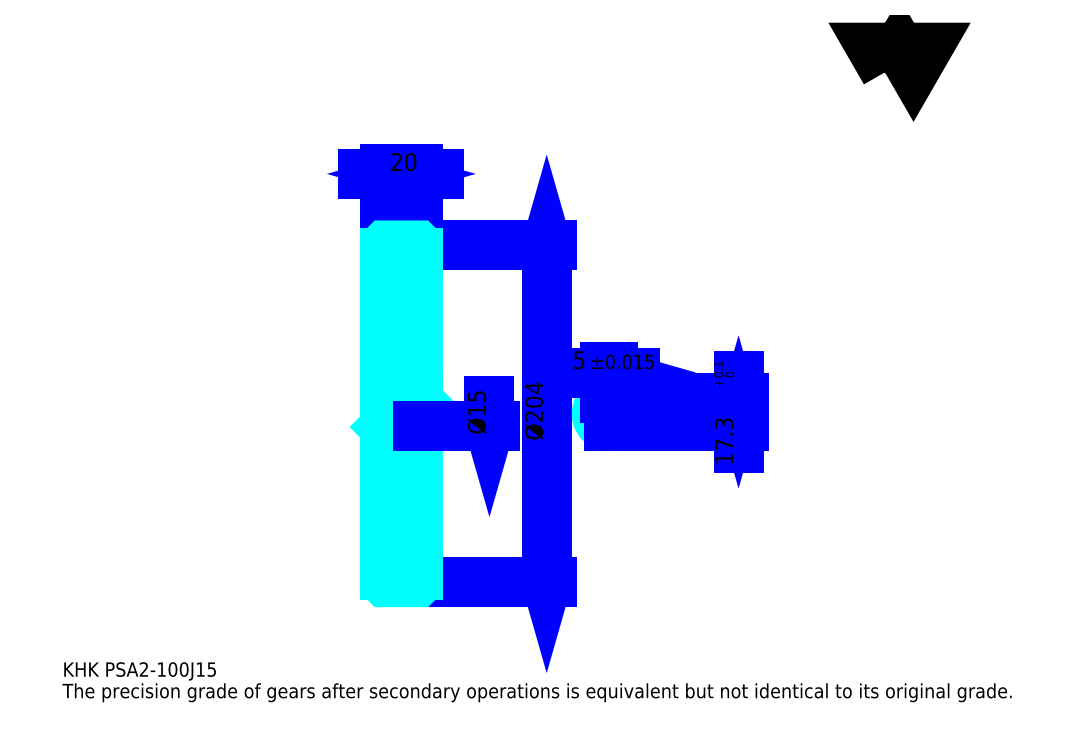
<metadata>
{"format":"dxf","ext":"dxf","renderer":"ezdxf+matplotlib","layout":"modelspace","background":"white","min_lineweight":24,"dpi":150}
</metadata>
<code>
0
SECTION
2
ENTITIES
0
TEXT
8
0
10
21.68
20
23.85
40
8.674
41
1
1
KHK PSA2-100J15
7
KANJI
50
0
51
0
0
TEXT
8
0
10
21.68
20
10.84
40
8.674
41
1
1
The precision grade of gears after secondary operations is equivalent but not identical to its original grade.
7
KANJI
50
0
51
0
0
TEXT
8
0
10
21.68
20
390.3
40
9.758
41
1
1

7
KANJI
50
0
51
0
0
POLYLINE
8
0
66
     1
70
     2
0
VERTEX
8
0
10
520.4
20
390.3
0
VERTEX
8
0
10
512
20
405
0
VERTEX
8
0
10
545.8
20
405
0
VERTEX
8
0
10
537.3
20
390.3
0
VERTEX
8
0
10
528.9
20
405
0
VERTEX
8
0
10
520.4
20
390.3
0
SEQEND
0
LINE
8
0
10
315.1
20
285.2
11
315.1
21
81.15
0
POLYLINE
8
0
66
     1
70
     2
0
VERTEX
8
0
10
317.3
20
277.6
0
VERTEX
8
0
10
315.1
20
285.2
0
VERTEX
8
0
10
312.9
20
277.6
0
SEQEND
0
POLYLINE
8
0
66
     1
70
     2
0
VERTEX
8
0
10
312.9
20
88.74
0
VERTEX
8
0
10
315.1
20
81.15
0
VERTEX
8
0
10
317.3
20
88.74
0
SEQEND
0
LINE
8
0
10
237
20
285.2
11
318.3
21
285.2
0
LINE
8
0
10
237
20
81.15
11
318.3
21
81.15
0
TEXT
8
0
10
312.9
20
166.9
40
10.84
41
1
1
%%c204
7
KANJI
50
90
51
0
0
LINE
8
0
10
250
20
328.5
11
204
21
328.5
0
POLYLINE
8
0
66
     1
70
     2
0
VERTEX
8
0
10
209.4
20
326.4
0
VERTEX
8
0
10
217
20
328.5
0
VERTEX
8
0
10
209.4
20
330.7
0
SEQEND
0
POLYLINE
8
0
66
     1
70
     2
0
VERTEX
8
0
10
244.6
20
330.7
0
VERTEX
8
0
10
237
20
328.5
0
VERTEX
8
0
10
244.6
20
326.4
0
SEQEND
0
LINE
8
0
10
217
20
285.2
11
217
21
331.8
0
LINE
8
0
10
237
20
285.2
11
237
21
331.8
0
TEXT
8
0
10
220
20
330.3
40
10.84
41
1
1
20
7
KANJI
50
0
51
0
0
LINE
8
DASHDOT
10
210.5
20
283.2
11
243.5
21
283.2
0
LINE
8
DASHDOT
10
210.5
20
83.15
11
243.5
21
83.15
0
LINE
8
DASHDOT
10
210.5
20
183.2
11
243.5
21
183.2
0
LINE
8
0
10
236.9
20
81.15
11
237
21
81.15
0
LINE
8
0
10
236.9
20
285.2
11
237
21
285.2
0
LINE
8
0
10
237
20
285.1
11
237
21
285.2
0
LINE
8
0
10
217
20
285.1
11
217
21
285.2
0
LINE
8
0
10
217
20
280.7
11
237
21
280.7
0
LINE
8
0
10
217
20
85.65
11
237
21
85.65
0
LINE
8
0
10
237
20
191.2
11
236.5
21
190.7
0
LINE
8
0
10
237
20
175.2
11
236.5
21
175.7
0
LINE
8
0
10
217
20
175.2
11
217.5
21
175.7
0
POLYLINE
8
0
66
     1
70
     2
0
VERTEX
8
0
10
217
20
175.2
0
VERTEX
8
0
10
217
20
81.25
0
VERTEX
8
0
10
217.1
20
81.15
0
VERTEX
8
0
10
236.9
20
81.15
0
VERTEX
8
0
10
237
20
81.25
0
VERTEX
8
0
10
237
20
285.1
0
VERTEX
8
0
10
236.9
20
285.2
0
VERTEX
8
0
10
217.1
20
285.2
0
VERTEX
8
0
10
217
20
285.1
0
VERTEX
8
0
10
217
20
175.2
0
SEQEND
0
POLYLINE
8
0
66
     1
70
     2
0
VERTEX
8
0
10
217
20
191.2
0
VERTEX
8
0
10
217.5
20
190.7
0
VERTEX
8
0
10
217.5
20
175.7
0
VERTEX
8
0
10
236.5
20
175.7
0
VERTEX
8
0
10
236.5
20
190.7
0
VERTEX
8
0
10
217.5
20
190.7
0
SEQEND
0
ARC
8
0
10
353
20
183.2
40
7.5
50
109.5
51
70.53
0
POLYLINE
8
0
66
     1
70
     2
0
VERTEX
8
0
10
355.5
20
190.2
0
VERTEX
8
0
10
355.5
20
193
0
VERTEX
8
0
10
350.5
20
193
0
VERTEX
8
0
10
350.5
20
190.2
0
SEQEND
0
LINE
8
0
10
217
20
193
11
237
21
193
0
LINE
8
DASHDOT
10
353
20
199.5
11
353
21
169.1
0
LINE
8
DASHDOT
10
367
20
183.2
11
338.9
21
183.2
0
LINE
8
0
10
368.5
20
208.1
11
337.4
21
208.1
0
POLYLINE
8
0
66
     1
70
     2
0
VERTEX
8
0
10
342.9
20
206
0
VERTEX
8
0
10
350.5
20
208.1
0
VERTEX
8
0
10
342.9
20
210.3
0
SEQEND
0
POLYLINE
8
0
66
     1
70
     2
0
VERTEX
8
0
10
363
20
210.3
0
VERTEX
8
0
10
355.5
20
208.1
0
VERTEX
8
0
10
363
20
206
0
SEQEND
0
LINE
8
0
10
350.5
20
193
11
350.5
21
211.4
0
LINE
8
0
10
355.5
20
193
11
355.5
21
211.4
0
TEXT
8
0
10
330.6
20
210.3
40
10.84
41
1
1
5
7
KANJI
50
0
51
0
0
TEXT
8
0
10
341.3
20
210.3
40
8.674
41
1
1
%%p0.015
7
KANJI
50
0
51
0
0
LINE
8
0
10
431.3
20
162.6
11
431.3
21
206
0
POLYLINE
8
0
66
     1
70
     2
0
VERTEX
8
0
10
429.2
20
200.5
0
VERTEX
8
0
10
431.3
20
193
0
VERTEX
8
0
10
433.5
20
200.5
0
SEQEND
0
POLYLINE
8
0
66
     1
70
     2
0
VERTEX
8
0
10
433.5
20
168.1
0
VERTEX
8
0
10
431.3
20
175.7
0
VERTEX
8
0
10
429.2
20
168.1
0
SEQEND
0
LINE
8
0
10
355.5
20
193
11
434.6
21
193
0
LINE
8
0
10
353
20
175.7
11
434.6
21
175.7
0
TEXT
8
0
10
428.1
20
151.7
40
10.84
41
1
1
17.3
7
KANJI
50
90
51
0
0
TEXT
8
0
10
428.7
20
198.6
40
5.421
41
1
1

7
KANJI
50
90
51
0
0
TEXT
8
0
10
422
20
198.6
40
5.421
41
1
1
+
7
KANJI
50
90
51
0
0
TEXT
8
0
10
428.7
20
204.7
40
5.421
41
1
1
0
7
KANJI
50
90
51
0
0
TEXT
8
0
10
422
20
204.7
40
5.421
41
1
1
0.1
7
KANJI
50
90
51
0
0
LINE
8
0
10
280.4
20
190.7
11
280.4
21
175.7
0
POLYLINE
8
0
66
     1
70
     2
0
VERTEX
8
0
10
278.2
20
183.2
0
VERTEX
8
0
10
280.4
20
175.7
0
VERTEX
8
0
10
282.6
20
183.2
0
SEQEND
0
LINE
8
0
10
237
20
175.7
11
283.6
21
175.7
0
TEXT
8
0
10
278.2
20
170.4
40
10.84
41
1
1
%%c15
7
KANJI
50
90
51
0
0
ENDSEC
0
EOF

</code>
